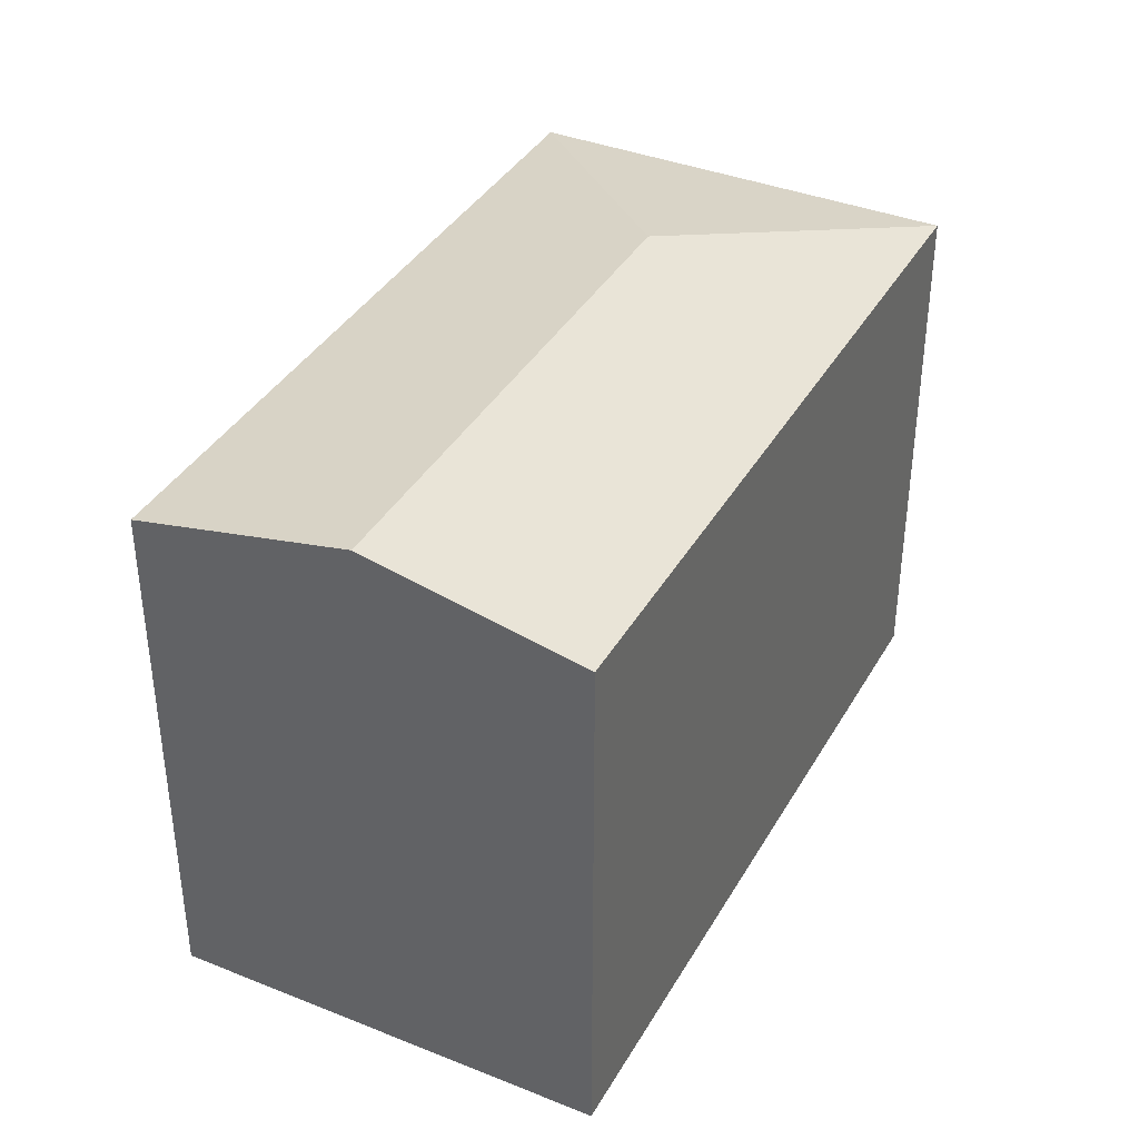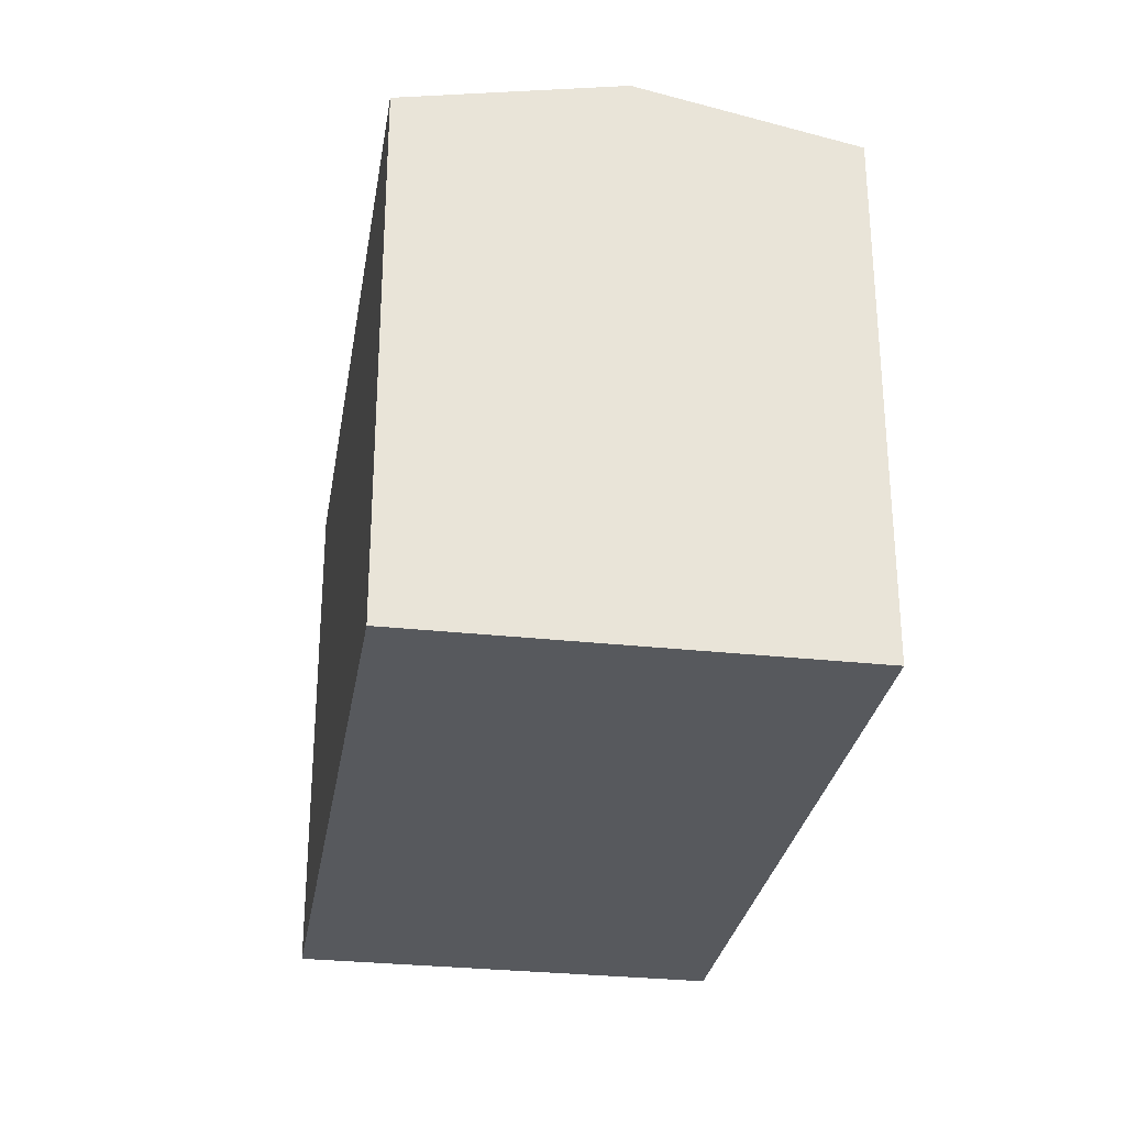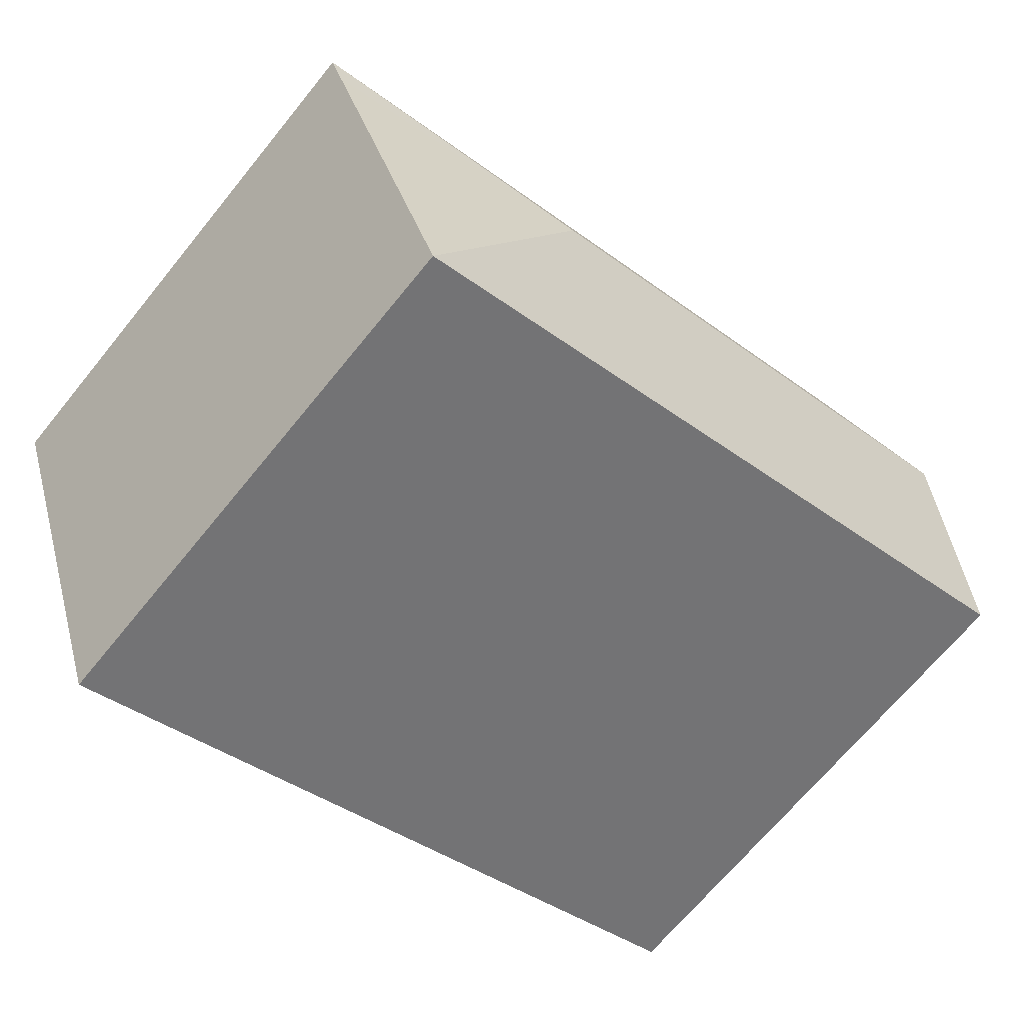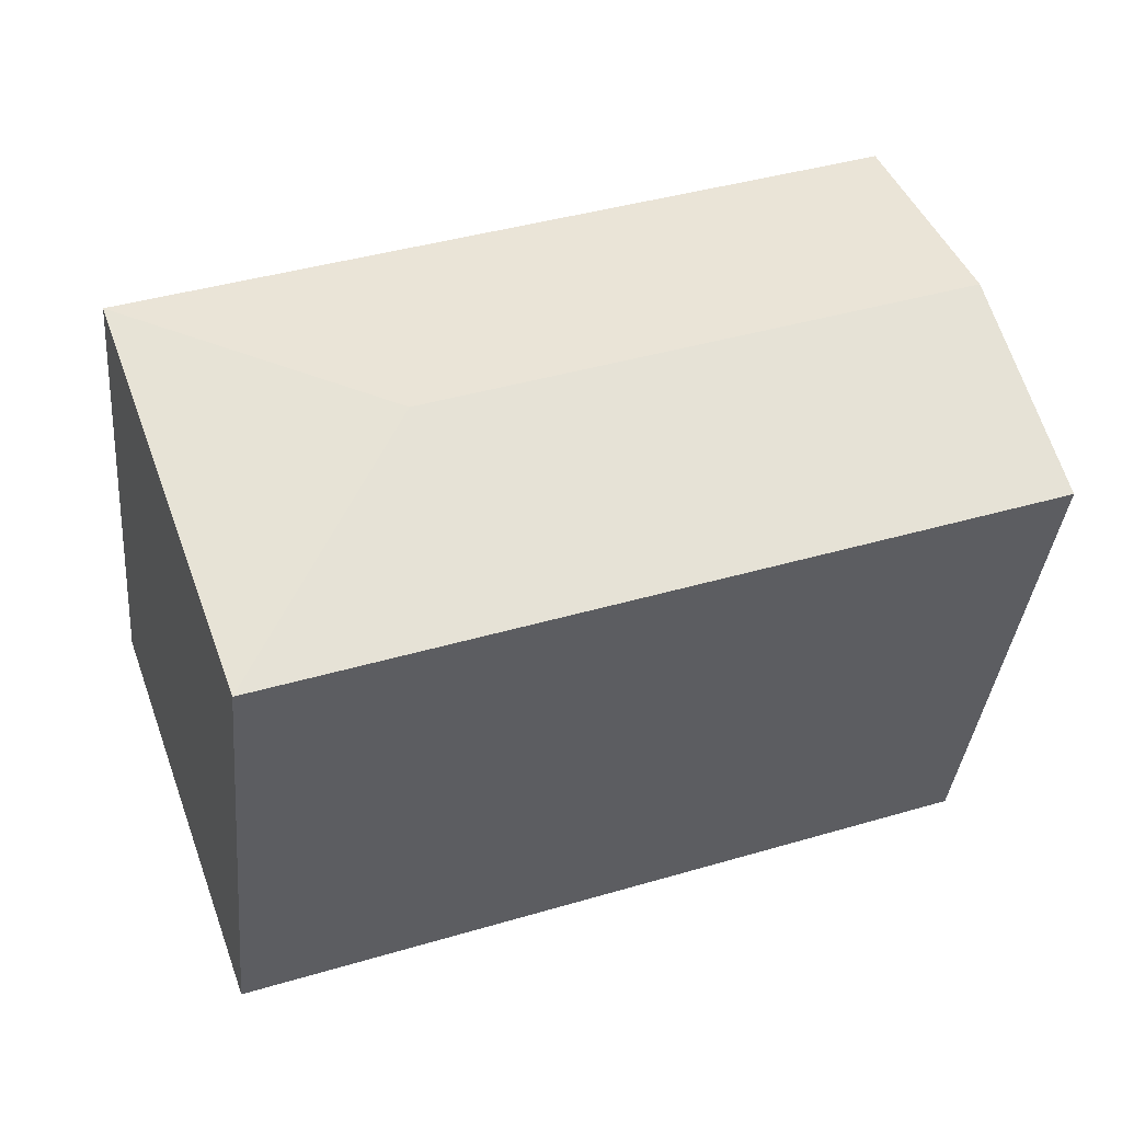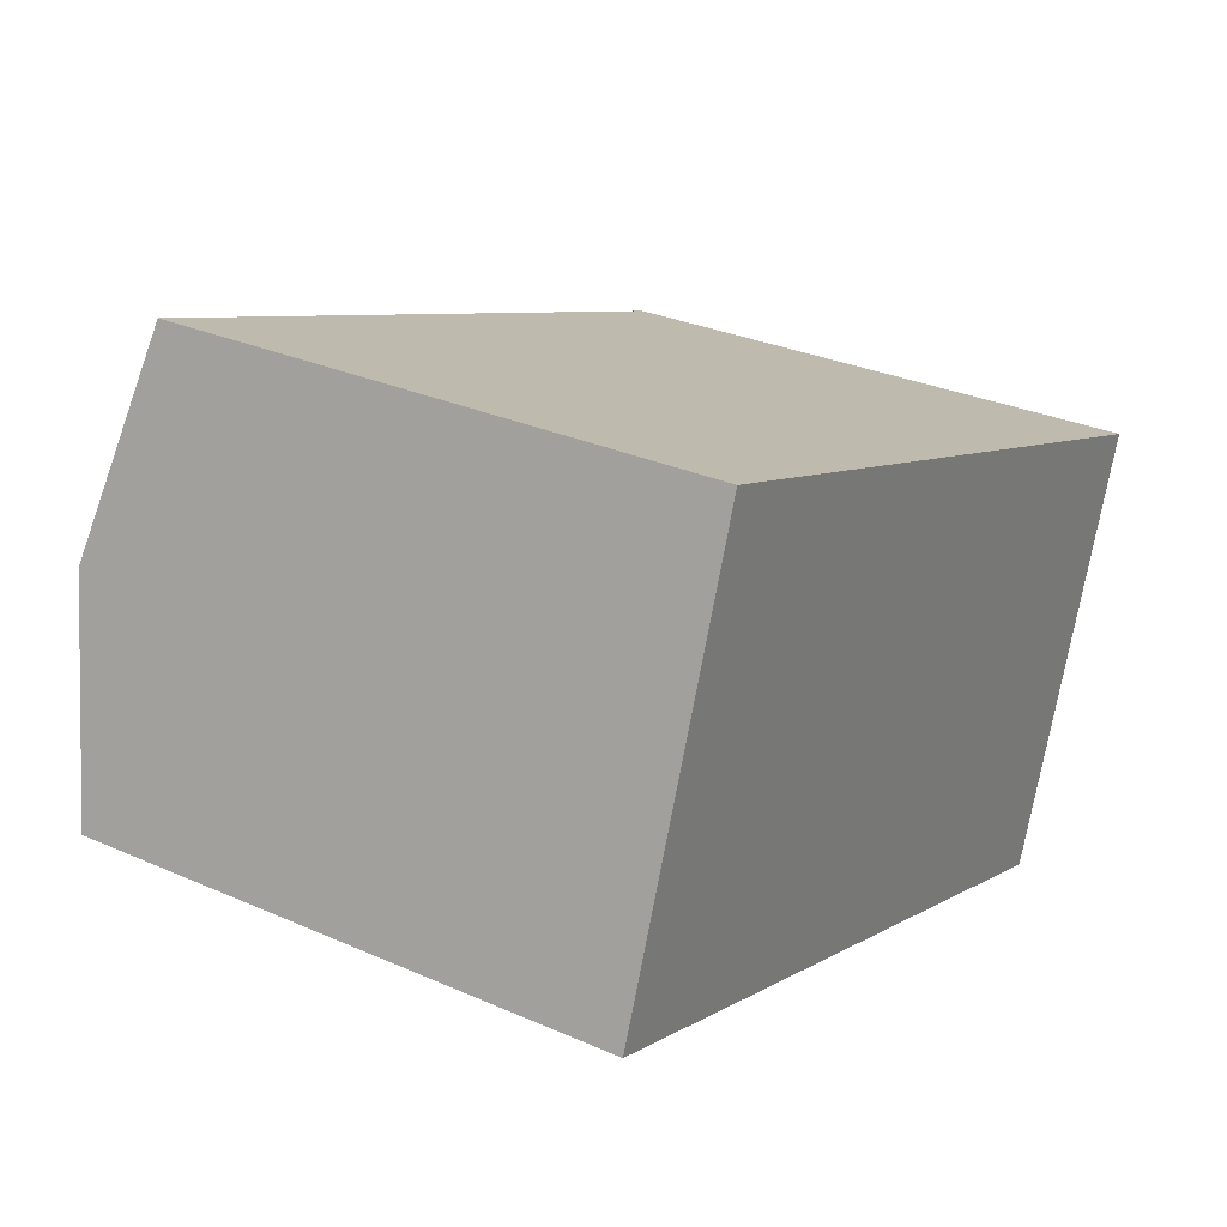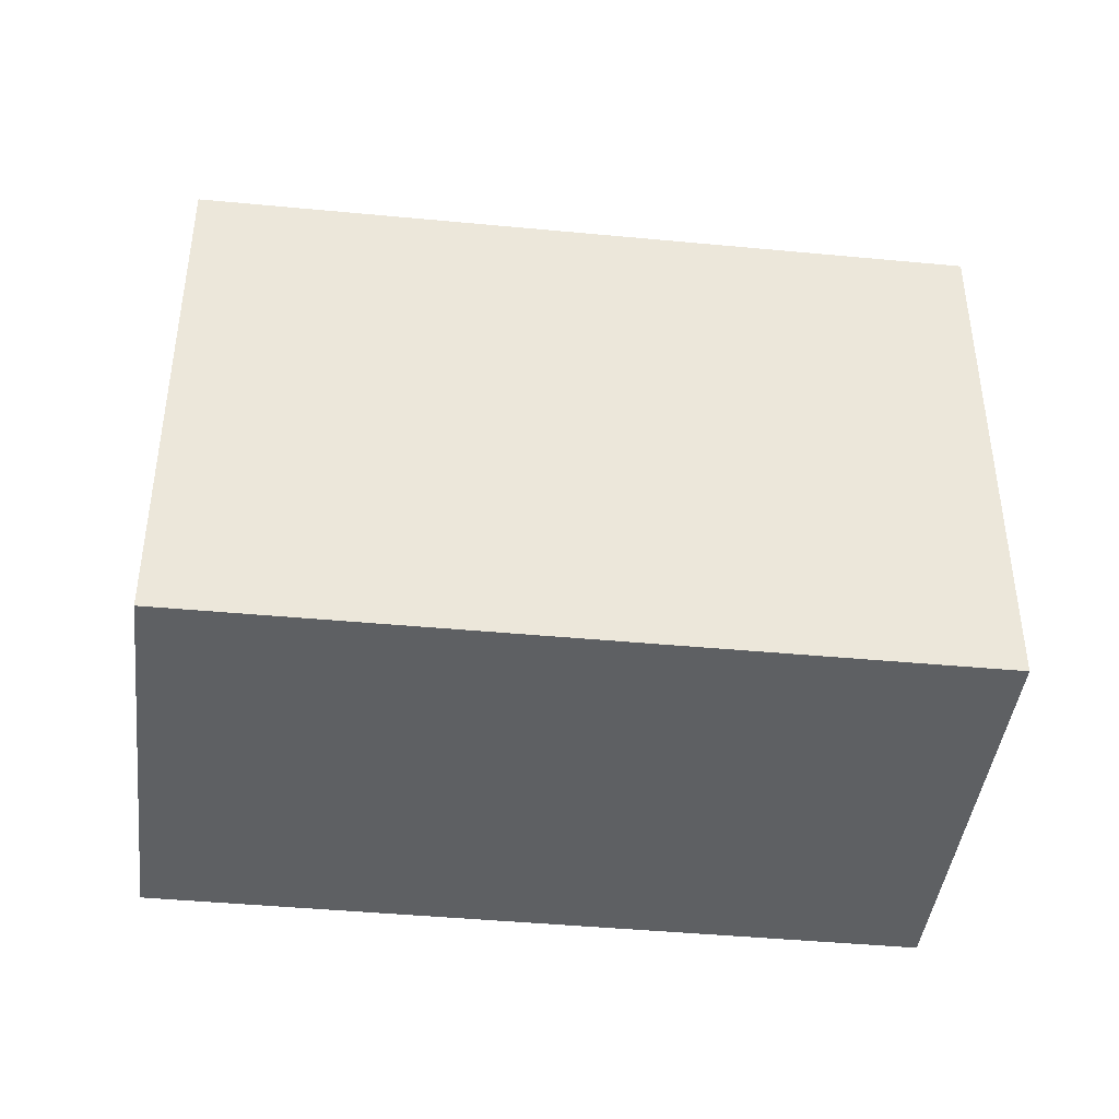
<metadata>
{"format":"obj","ext":"obj","renderer":"f3d","projection":"perspective","resolution":1024,"background":"white","views":[{"elev":38.1,"azim":-43.3,"up":"+Y"},{"elev":-29.2,"azim":-79.5,"up":"+Y"},{"elev":-68.4,"azim":140.8,"up":"+Z"},{"elev":-36.4,"azim":174.8,"up":"+Z"},{"elev":30.1,"azim":-57.3,"up":"+Z"},{"elev":-42.2,"azim":-166.8,"up":"+Y"}]}
</metadata>
<code>
v  22.67 14.02 3.197
v  15.61 15.17 0.499
v  22.94 14.02 3.946
v  22.56 14.02 2.901
v  19.05 14.02 -6.806
v  3.888 14.02 10.81
v  1.95 15.17 5.422
v  0 14.01 8.579e-16
v  22.94 -2.416e-16 3.946
v  19.05 4.167e-16 -6.806
v  22.56 -1.776e-16 2.901
v  22.67 -1.958e-16 3.197
v  0 0 0
v  3.888 -6.621e-16 10.81
v  1.95 -3.32e-16 5.422
g defaultobject
f 1 2 3
f 2 1 4
f 2 4 5
f 2 6 3
f 6 2 7
f 7 5 8
f 5 7 2
f 9 1 3
f 1 9 4
f 4 9 5
f 5 9 10
f 10 9 11
f 11 9 12
f 10 8 5
f 8 10 13
f 13 7 8
f 7 13 6
f 6 13 14
f 14 13 15
f 14 3 6
f 3 14 9
f 10 15 13
f 15 10 11
f 15 11 14
f 14 11 12
f 14 12 9

</code>
